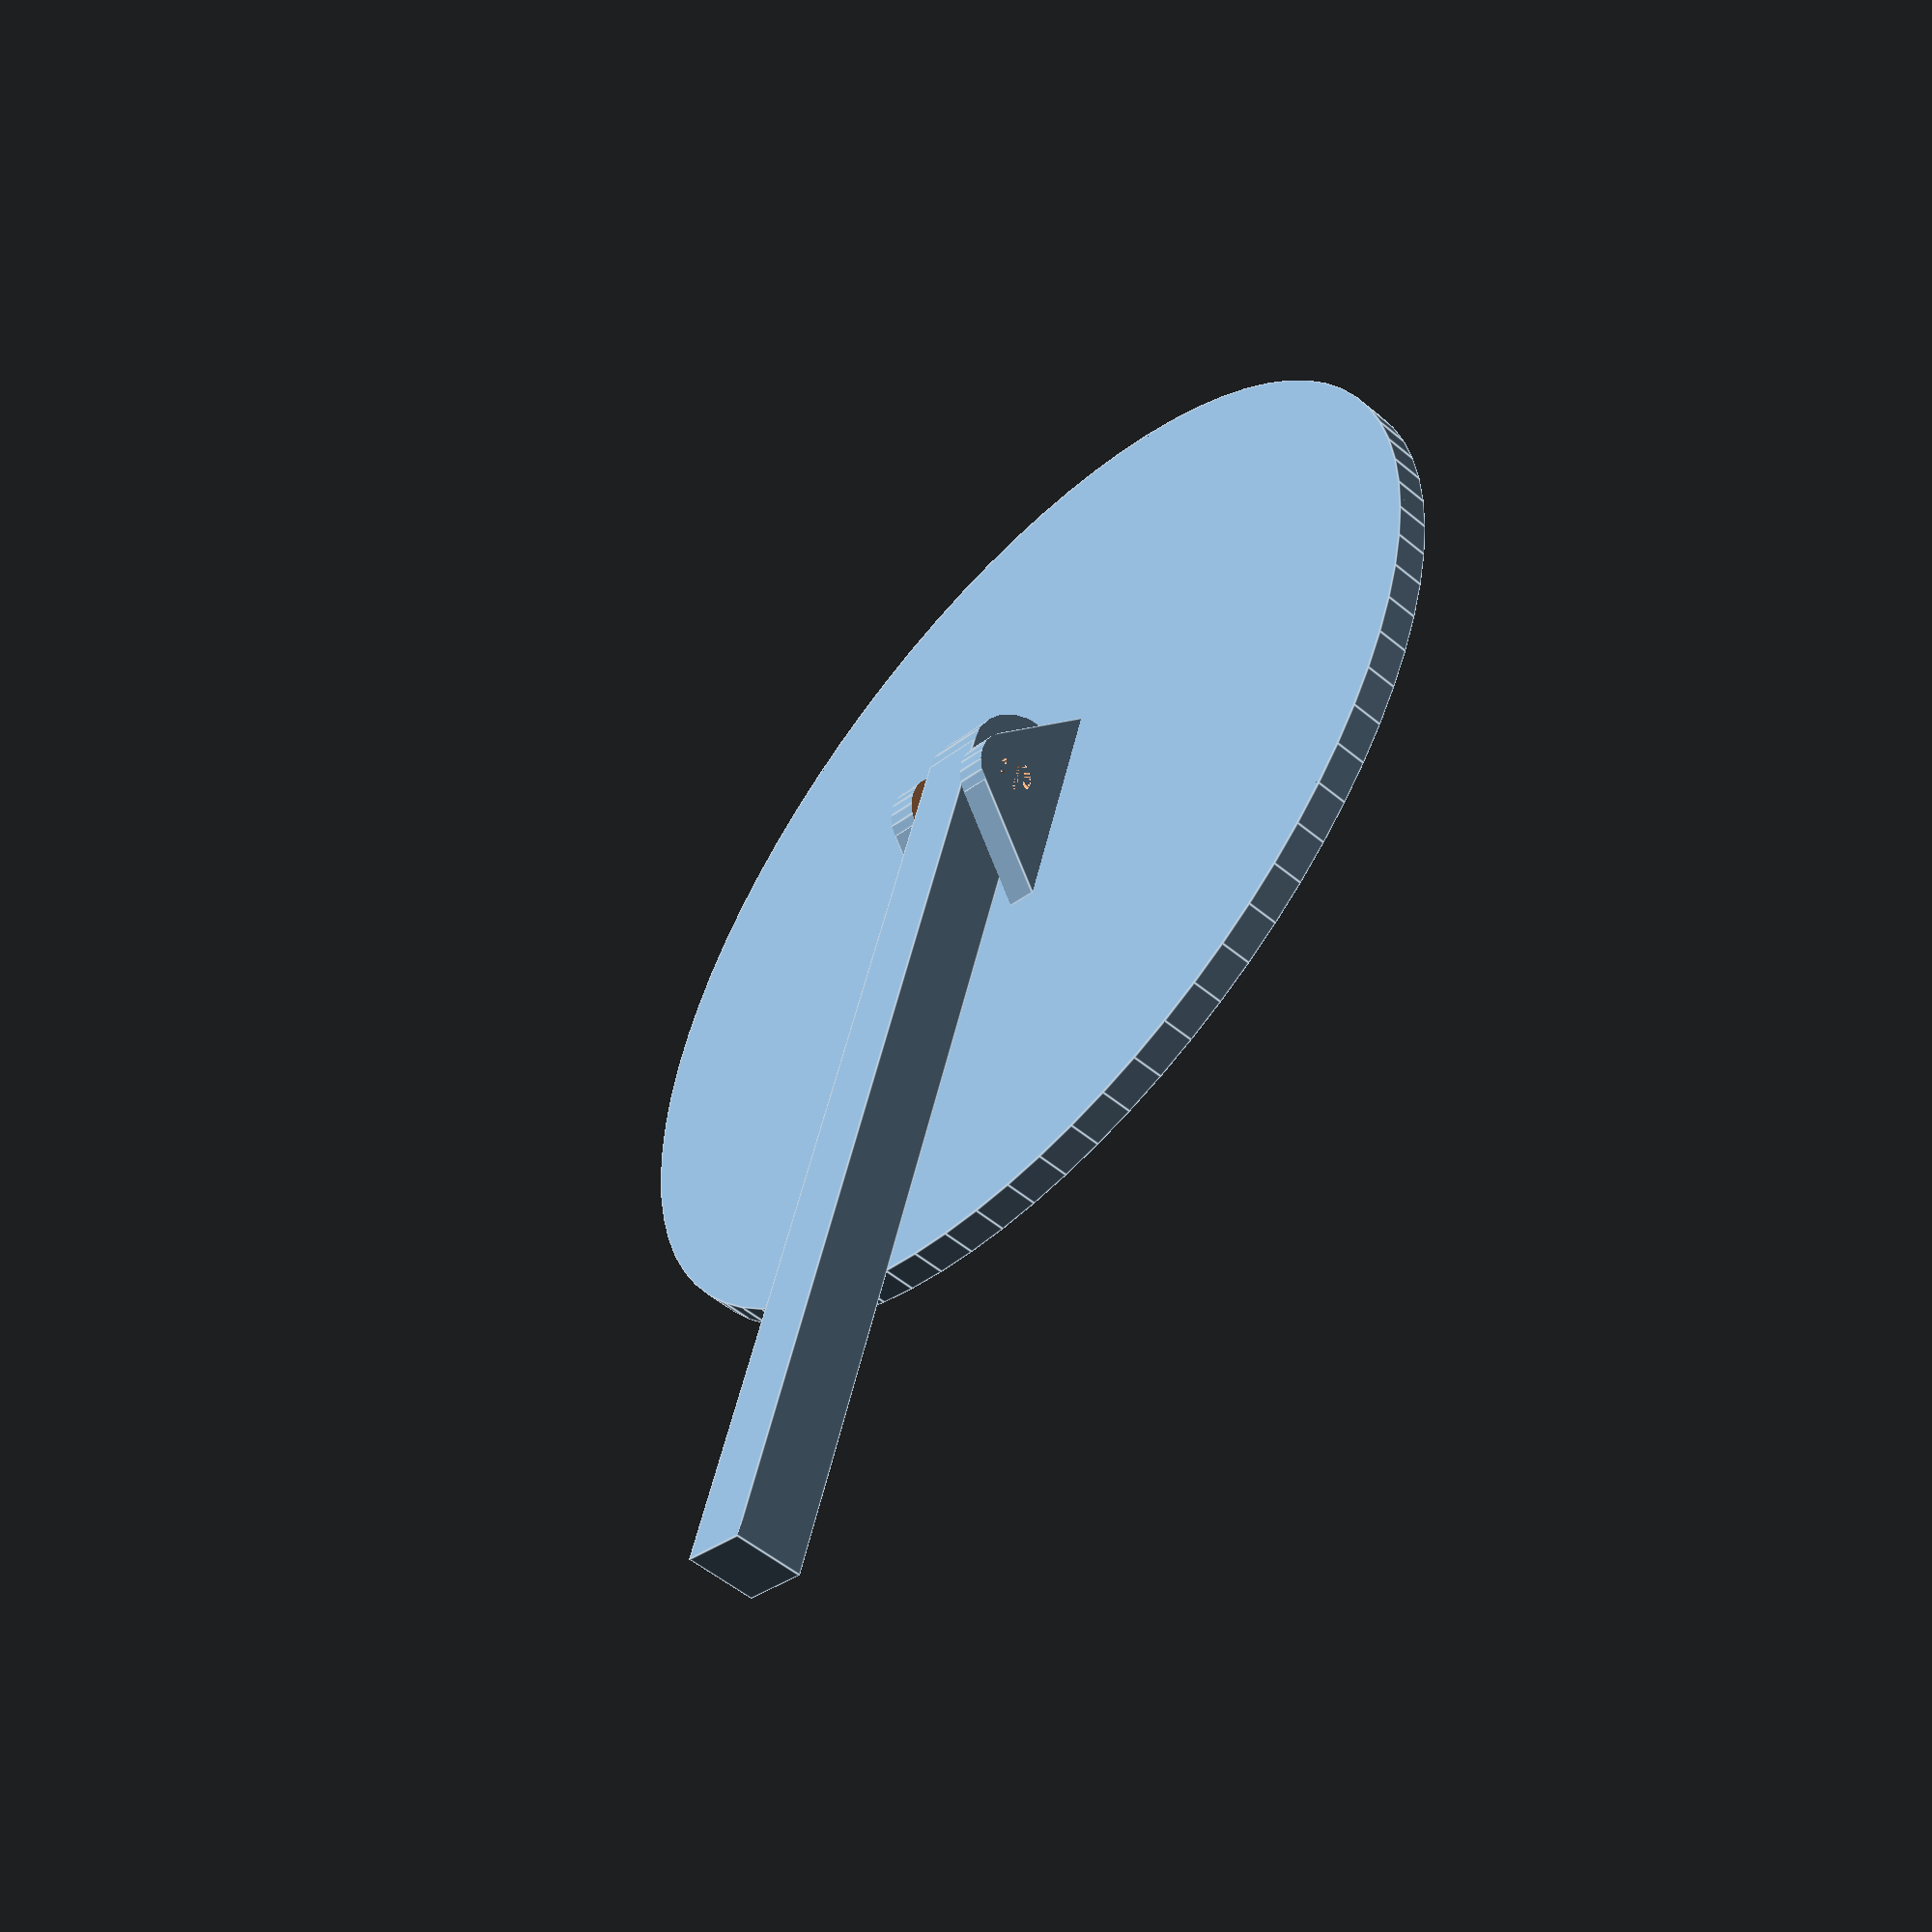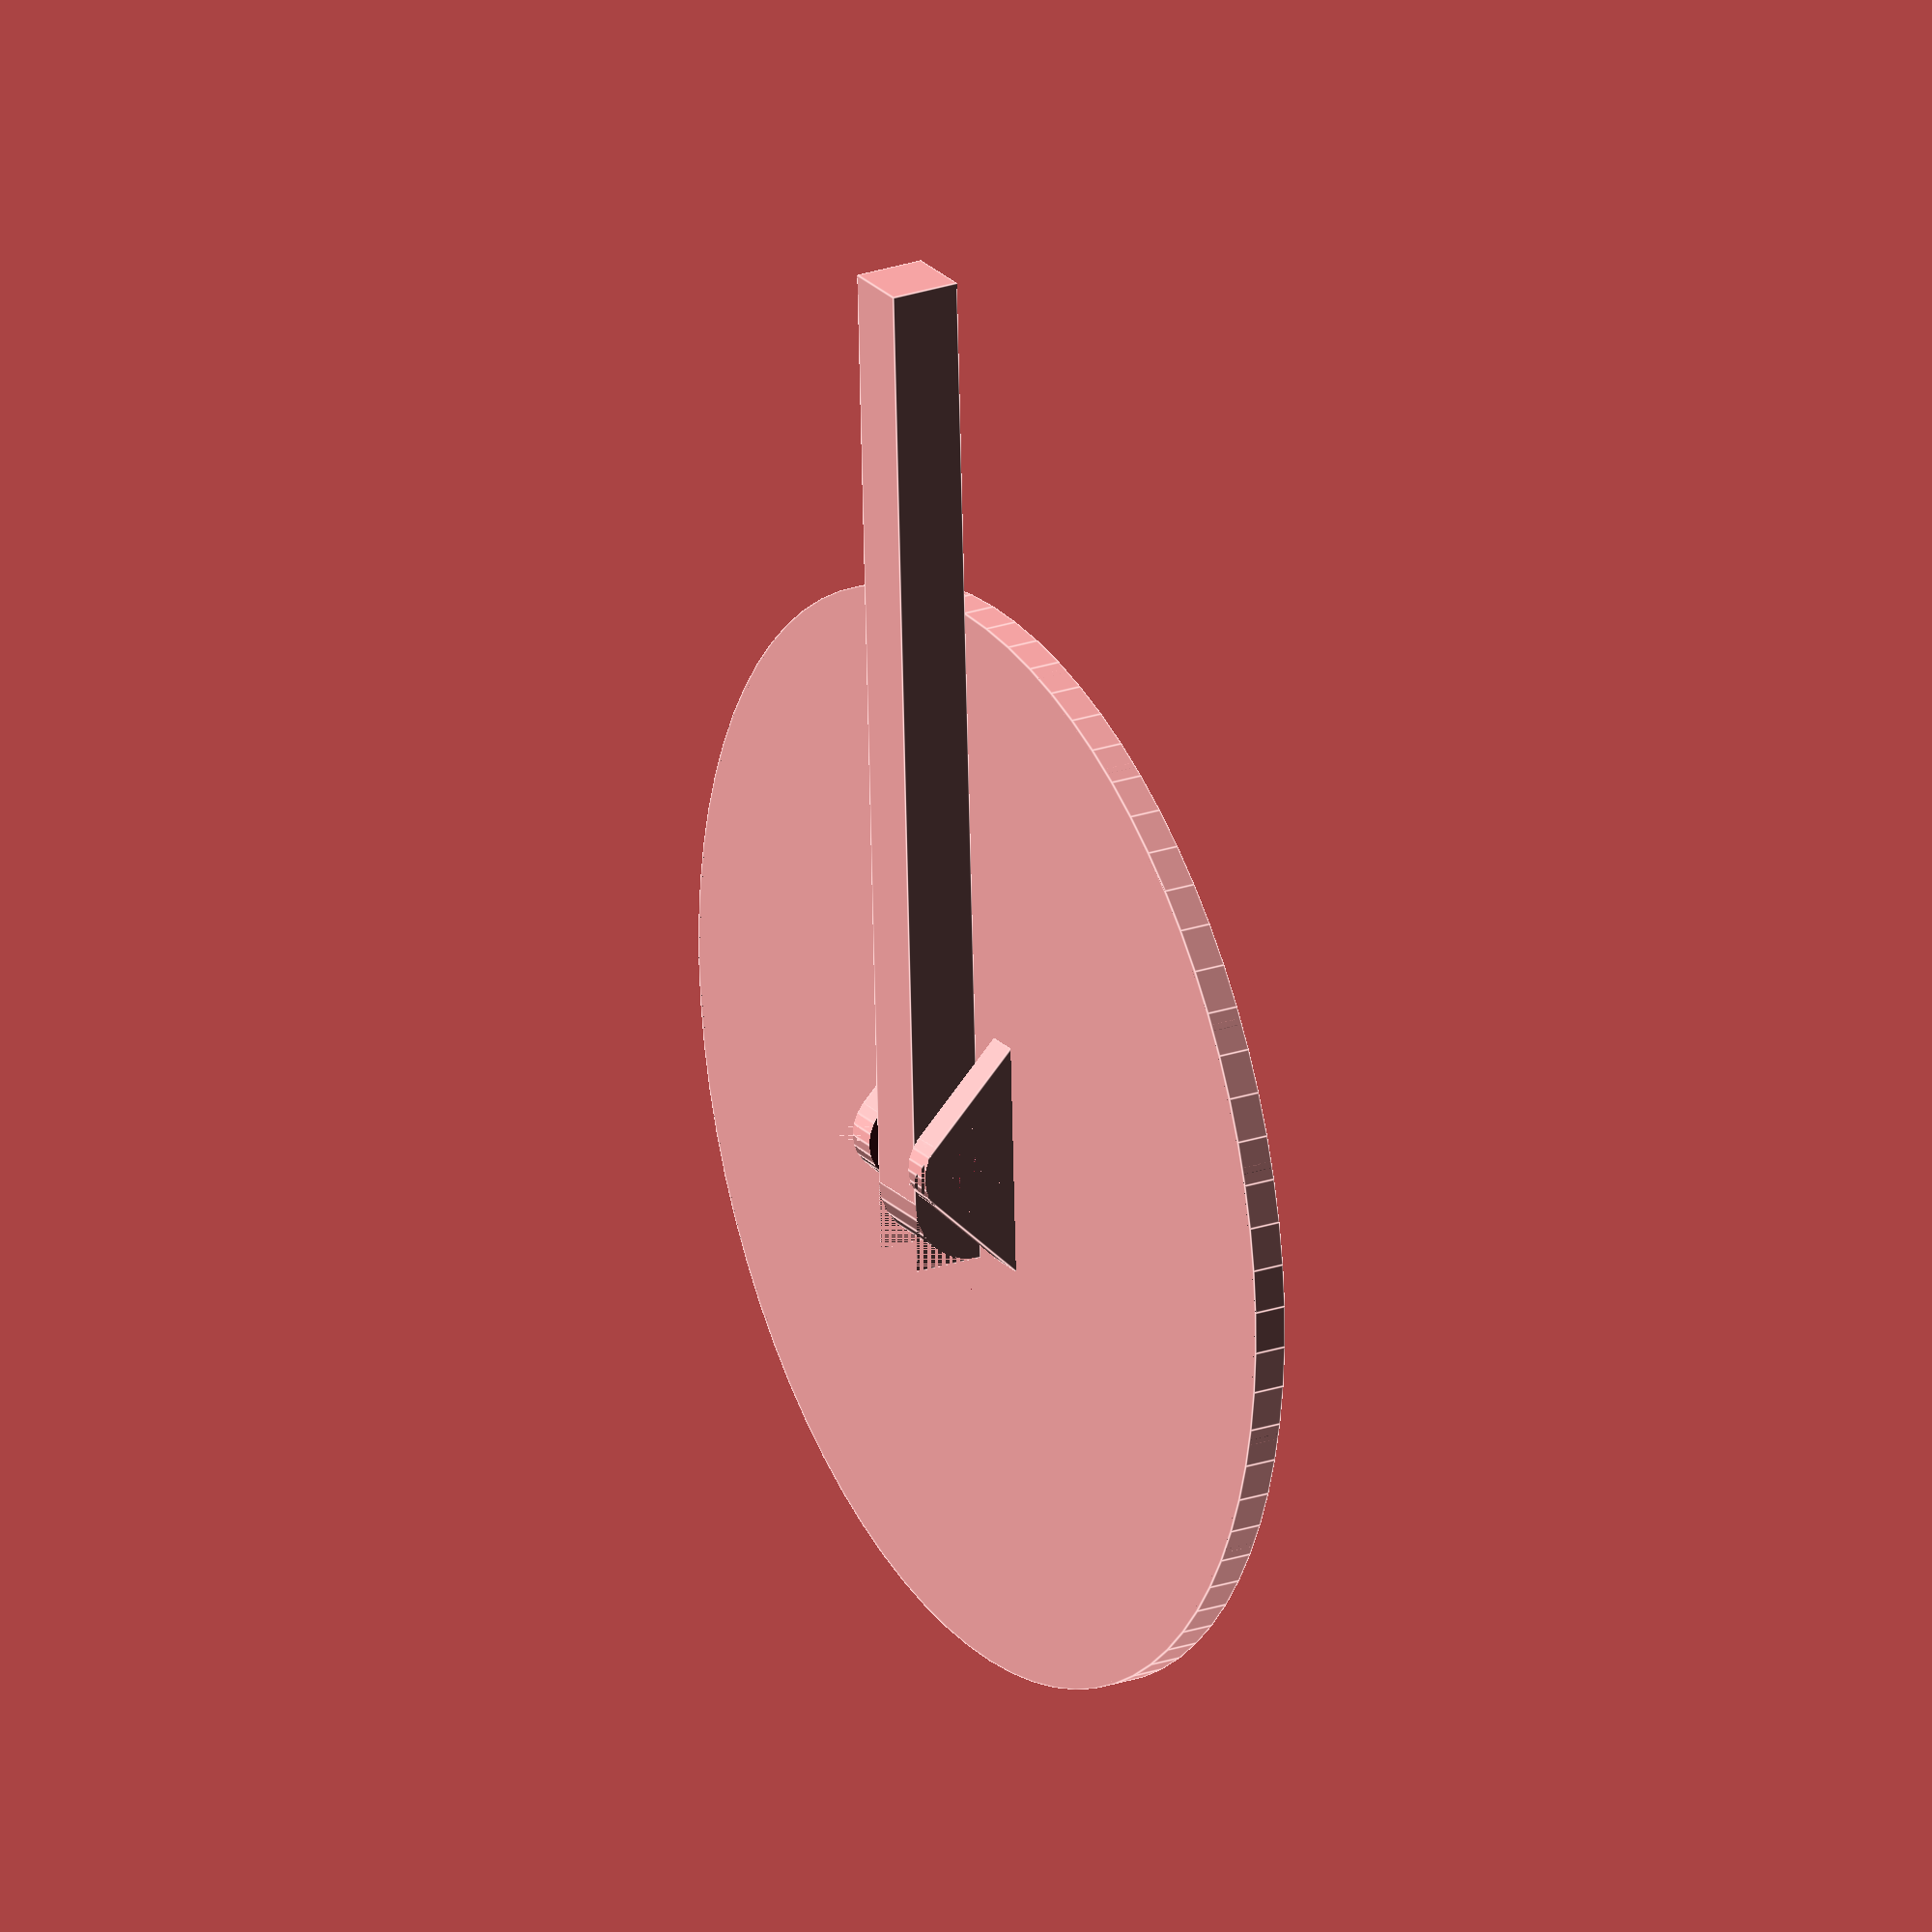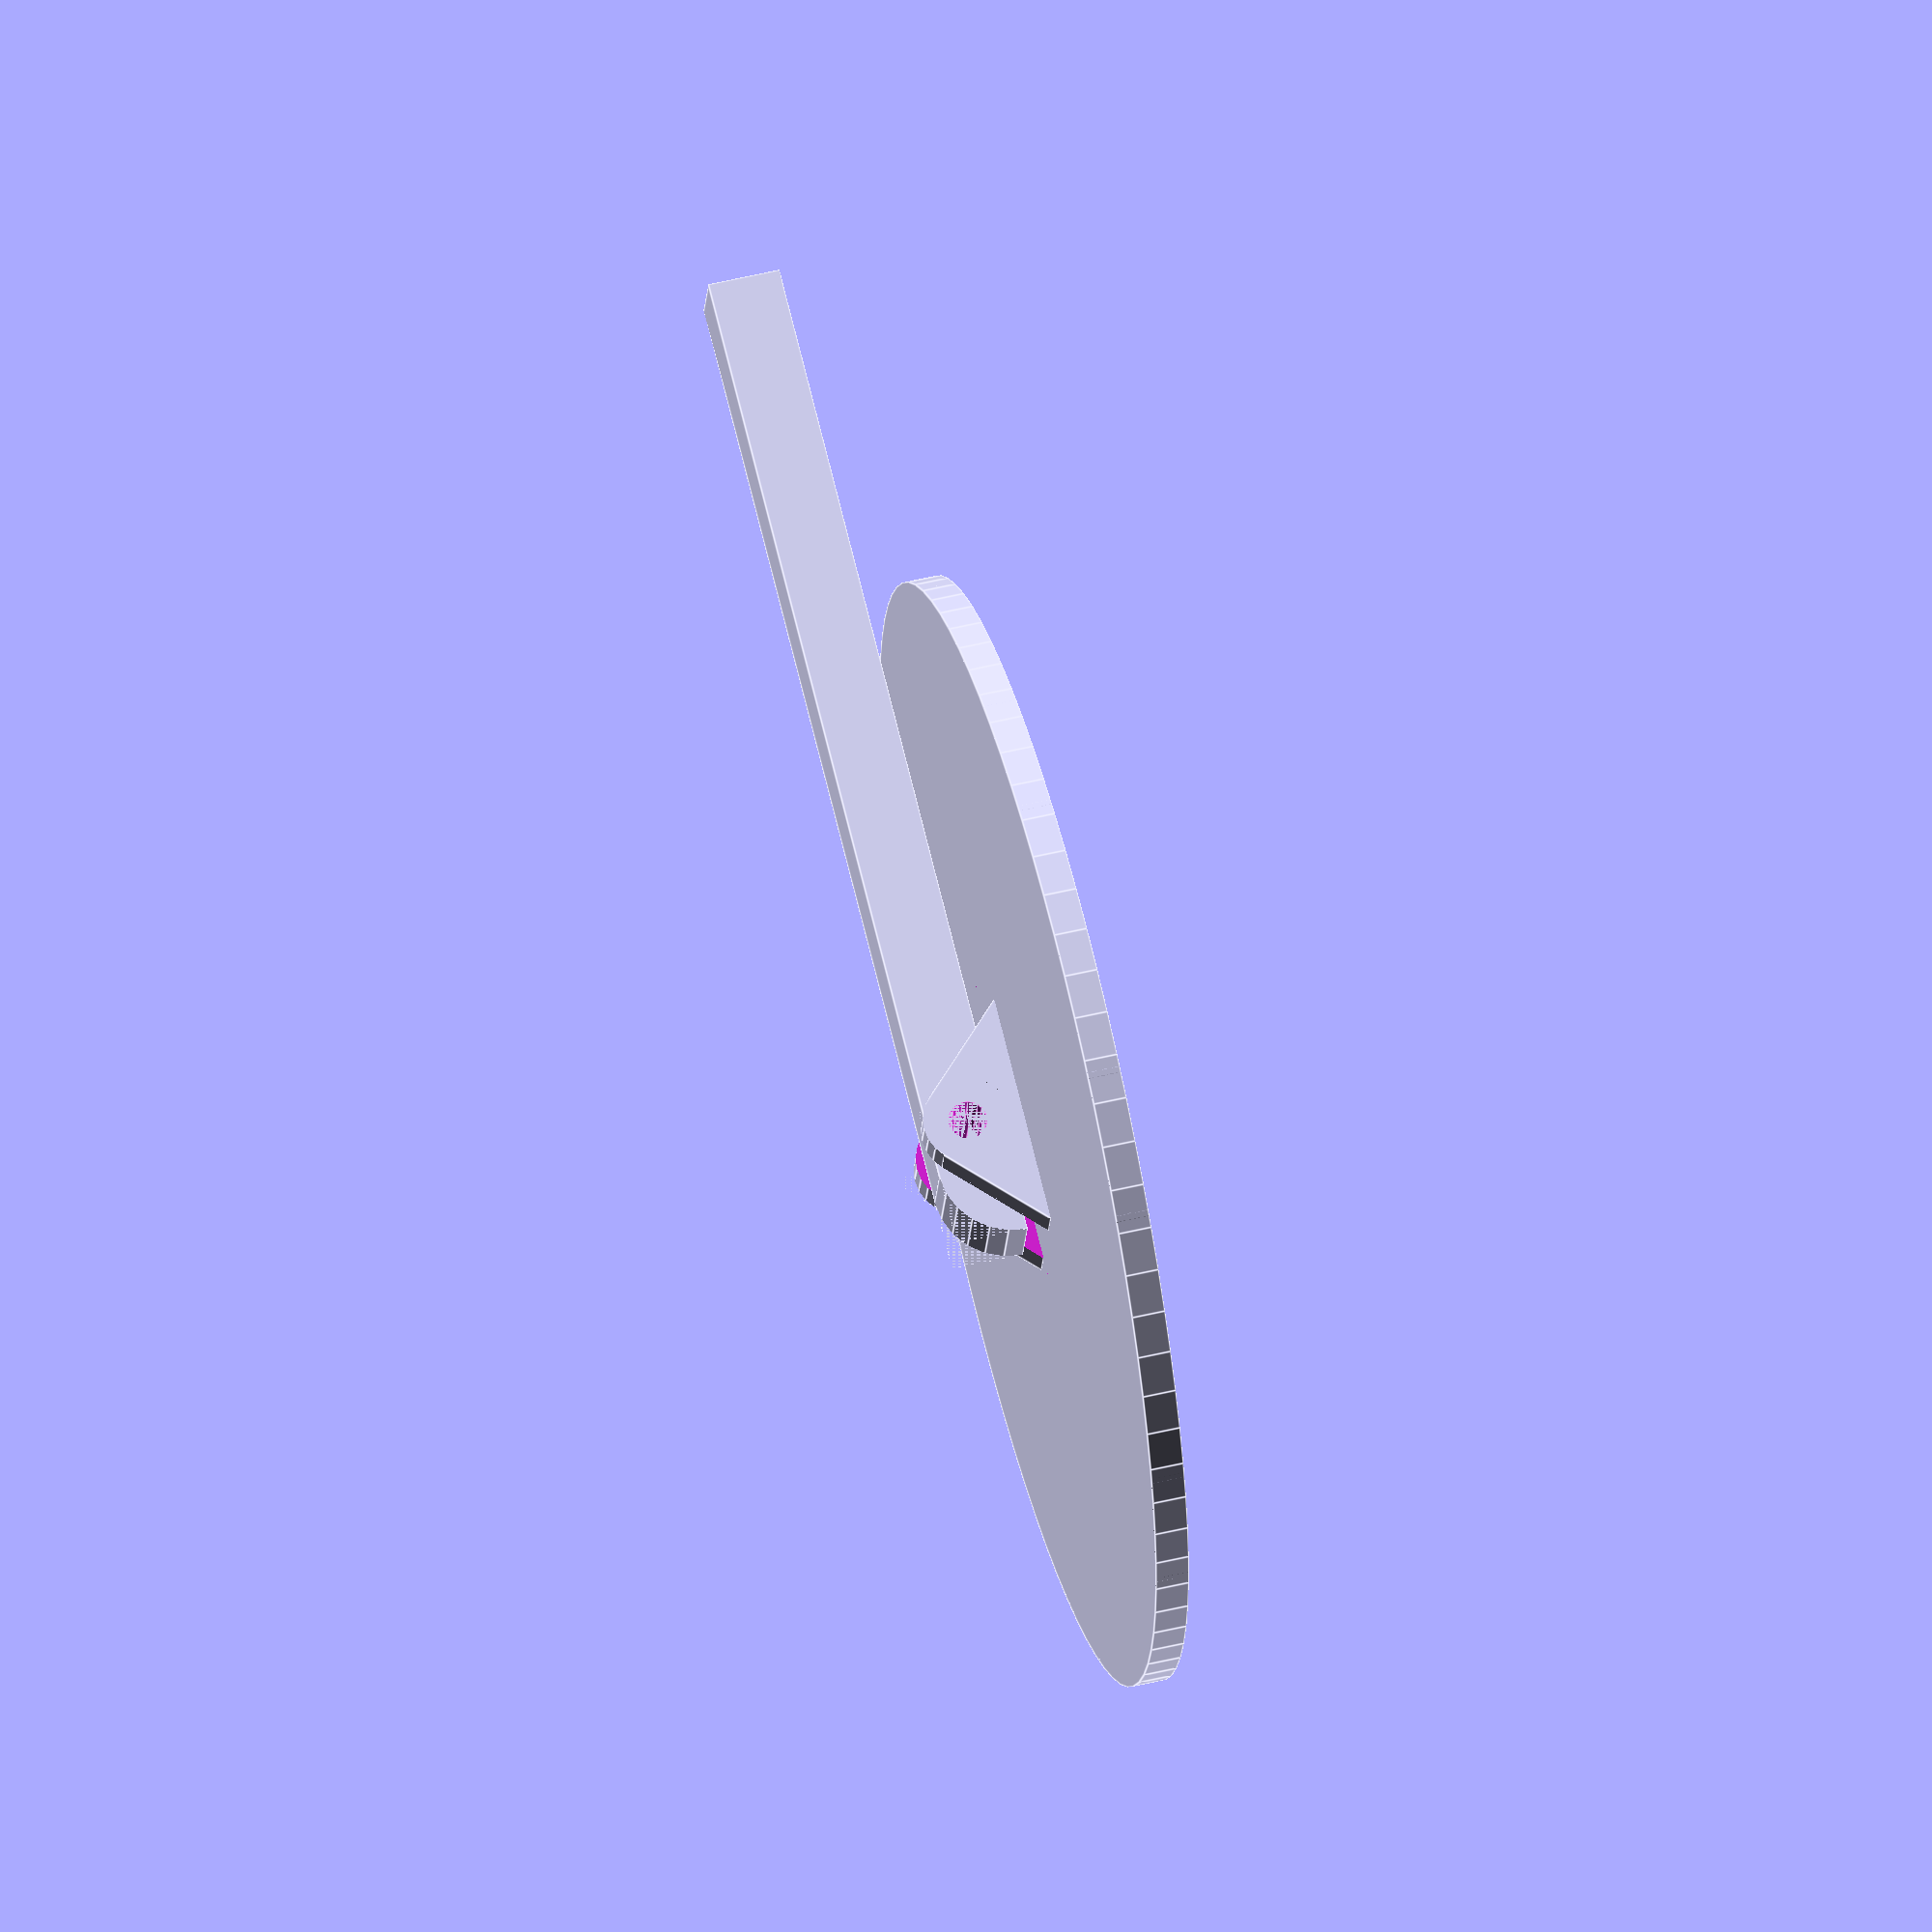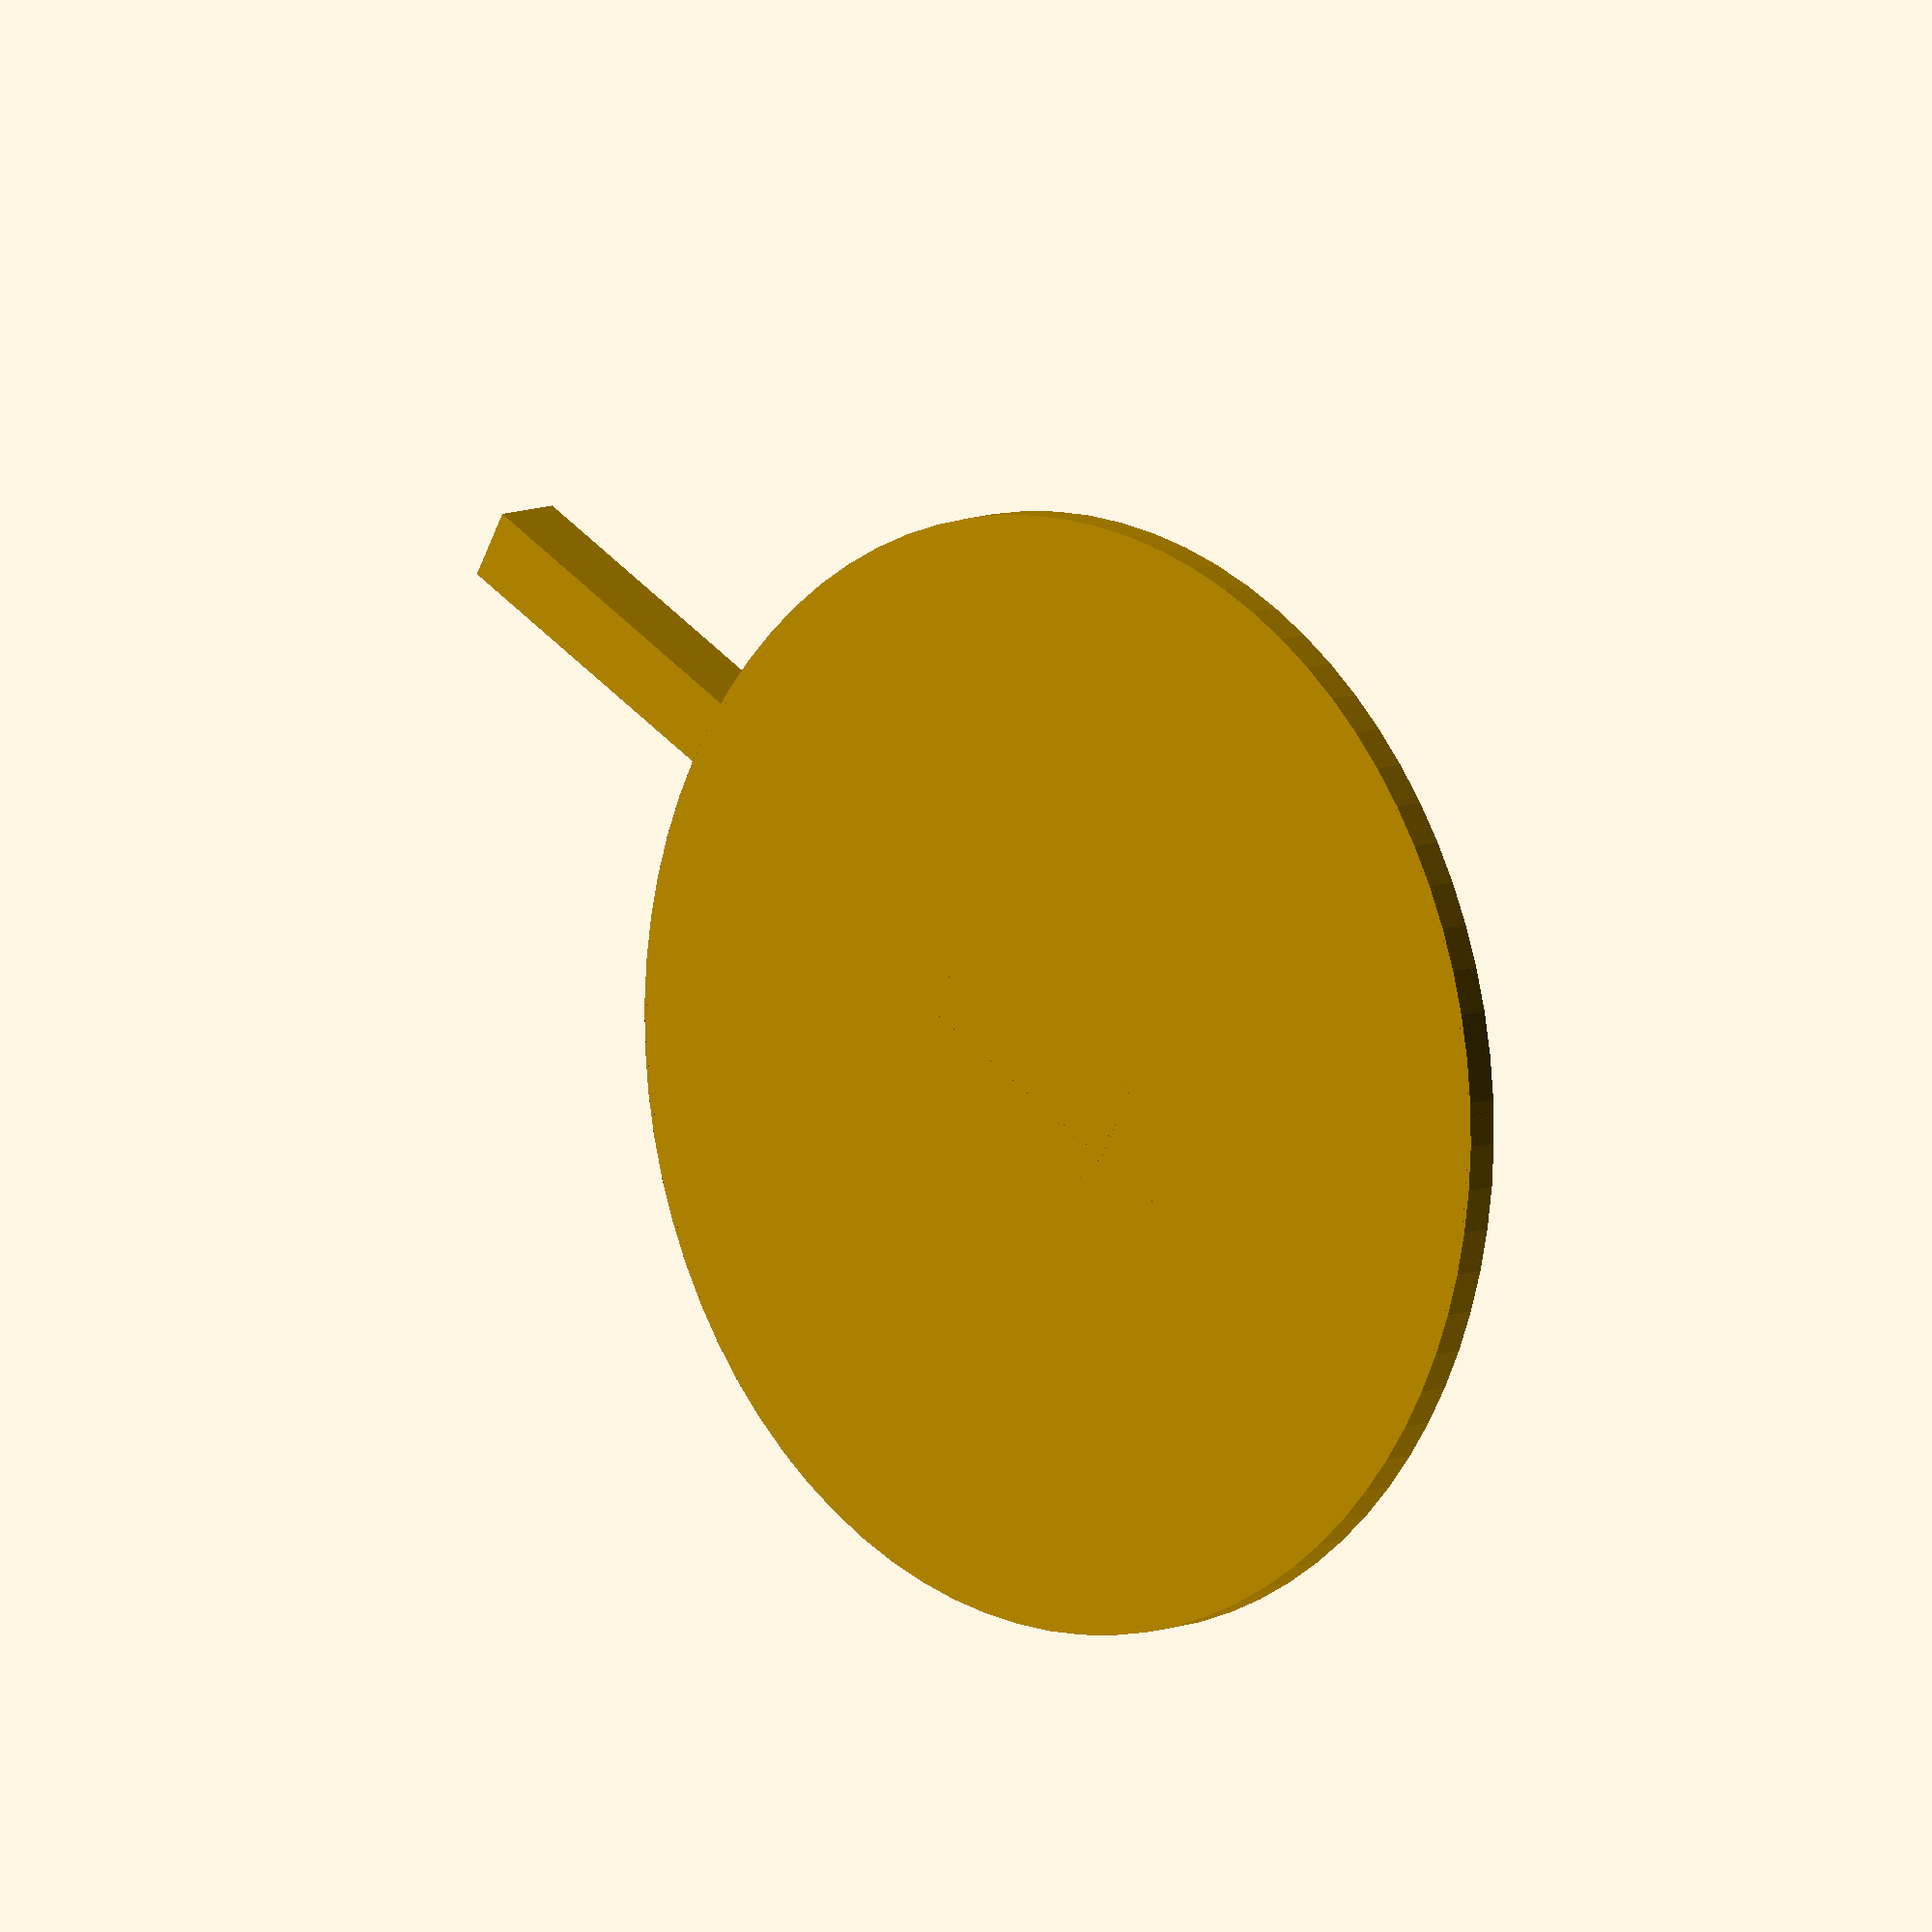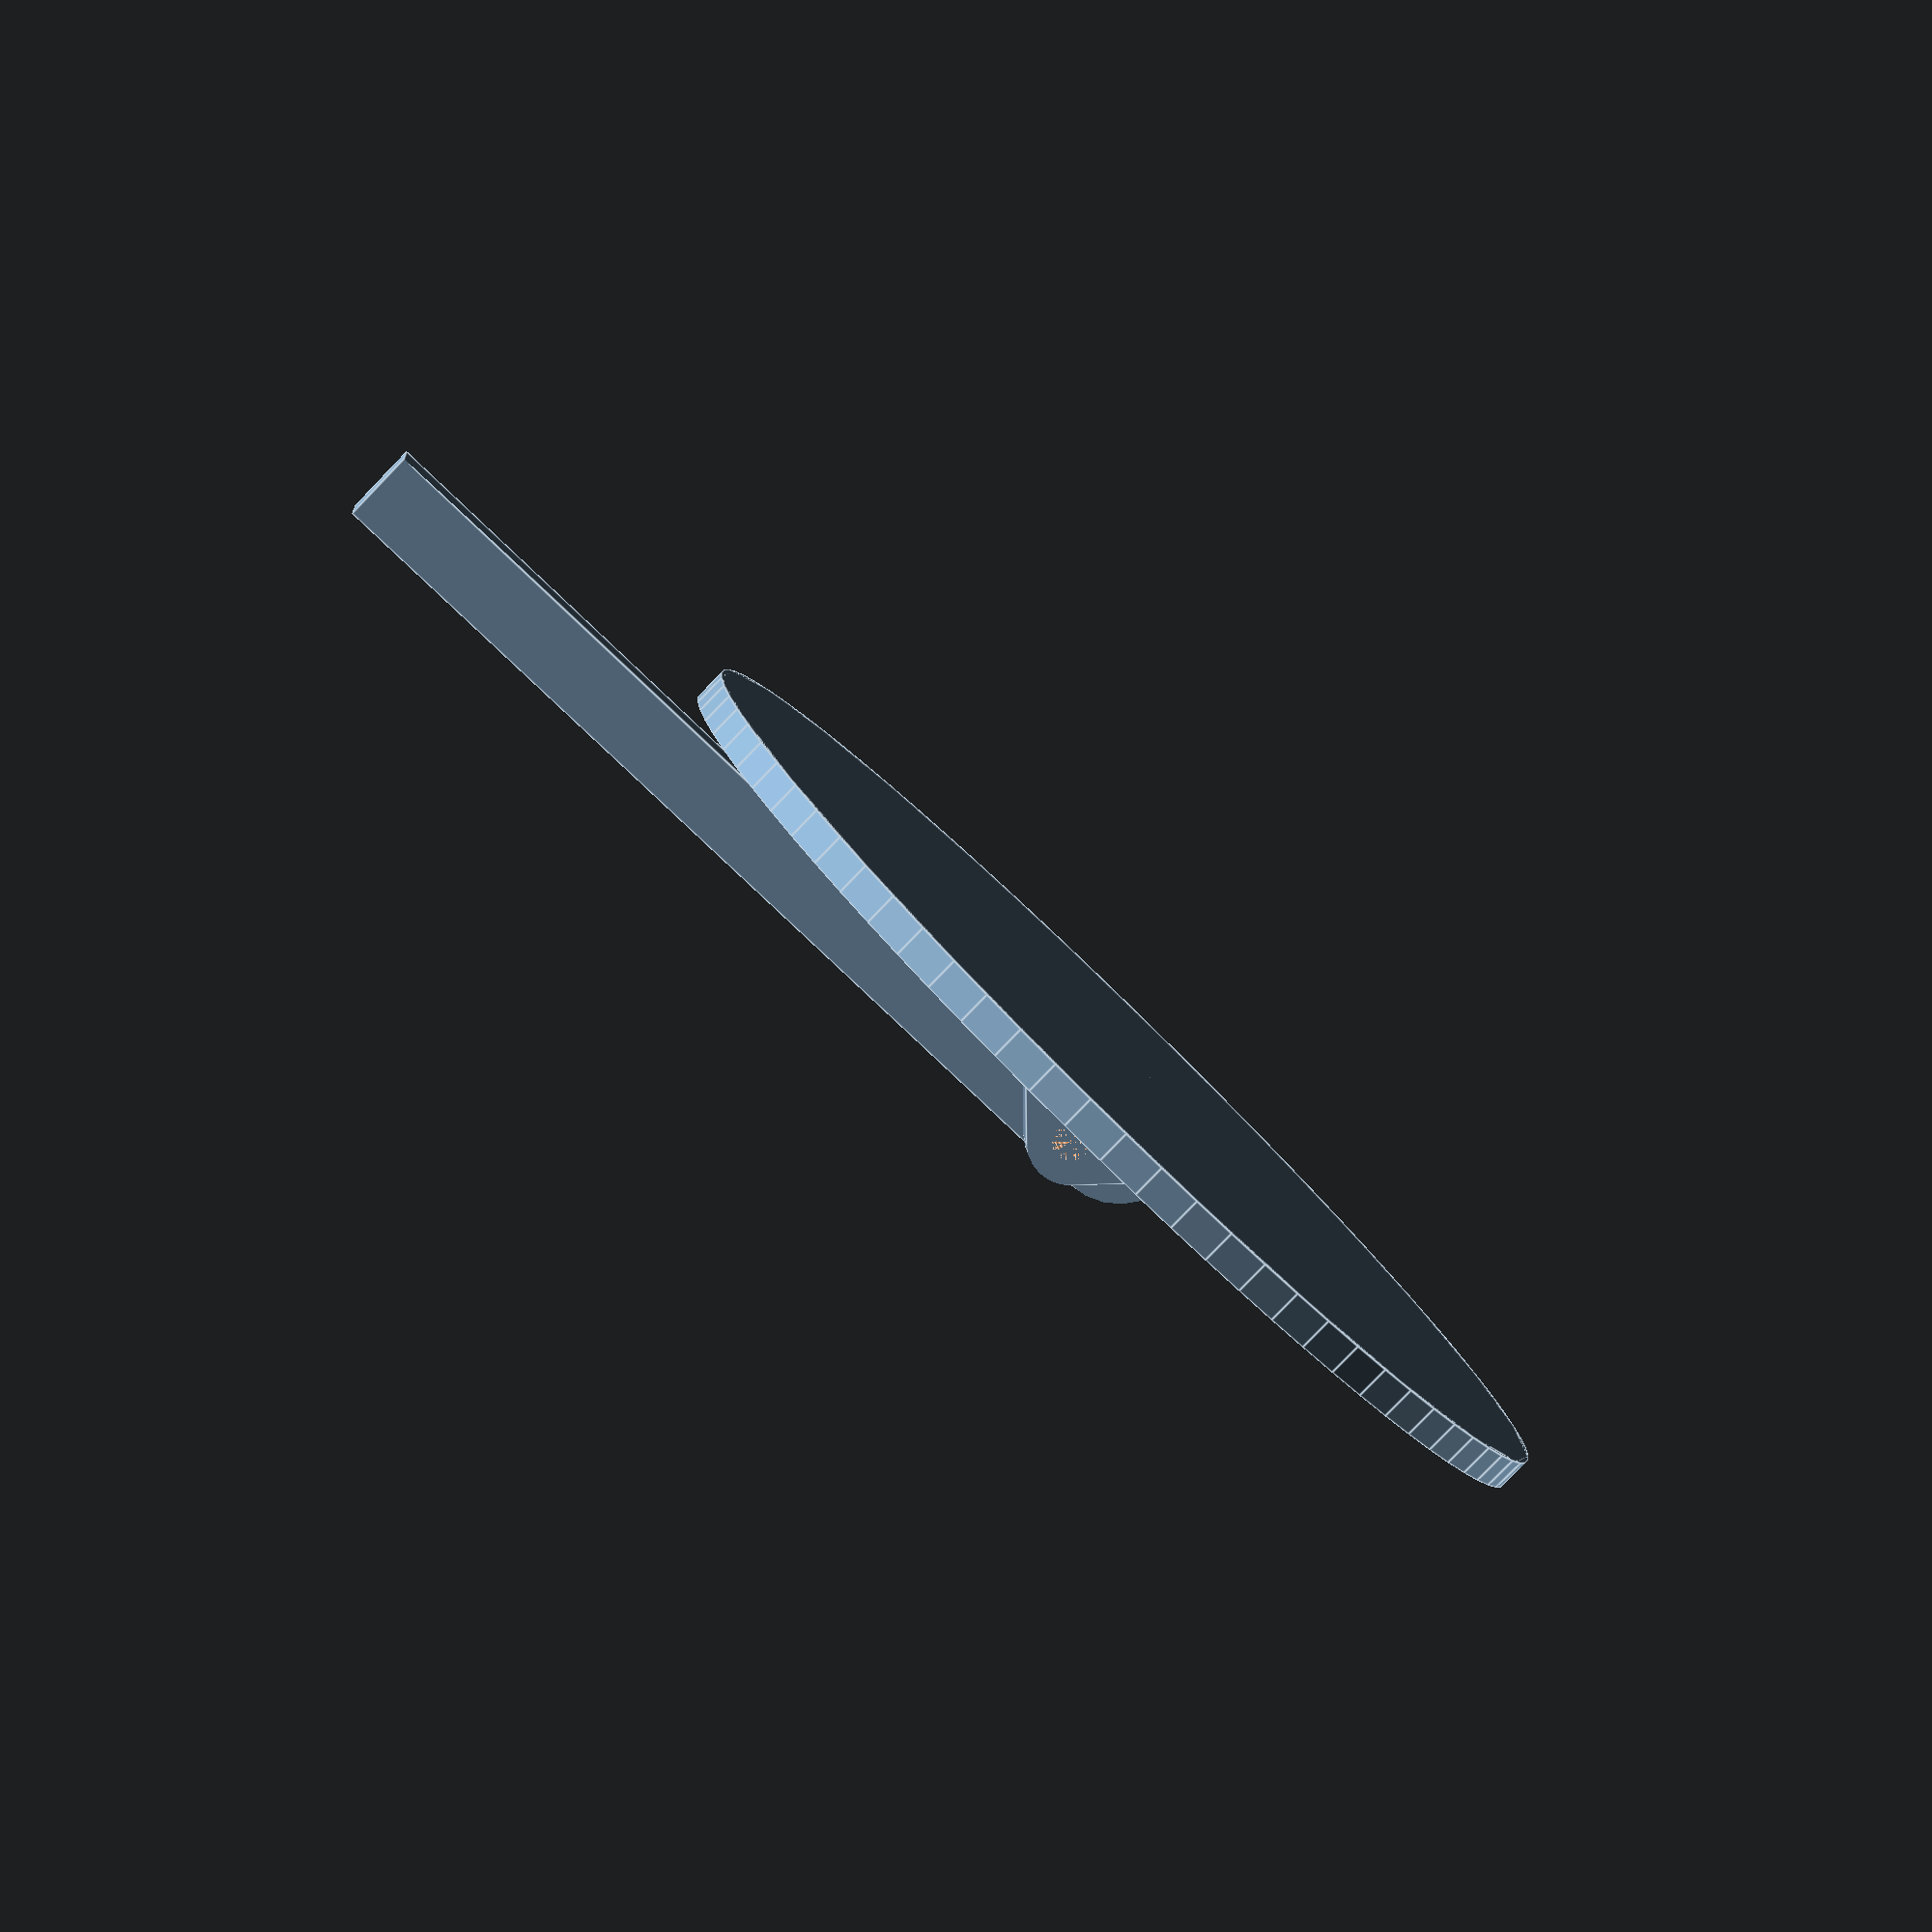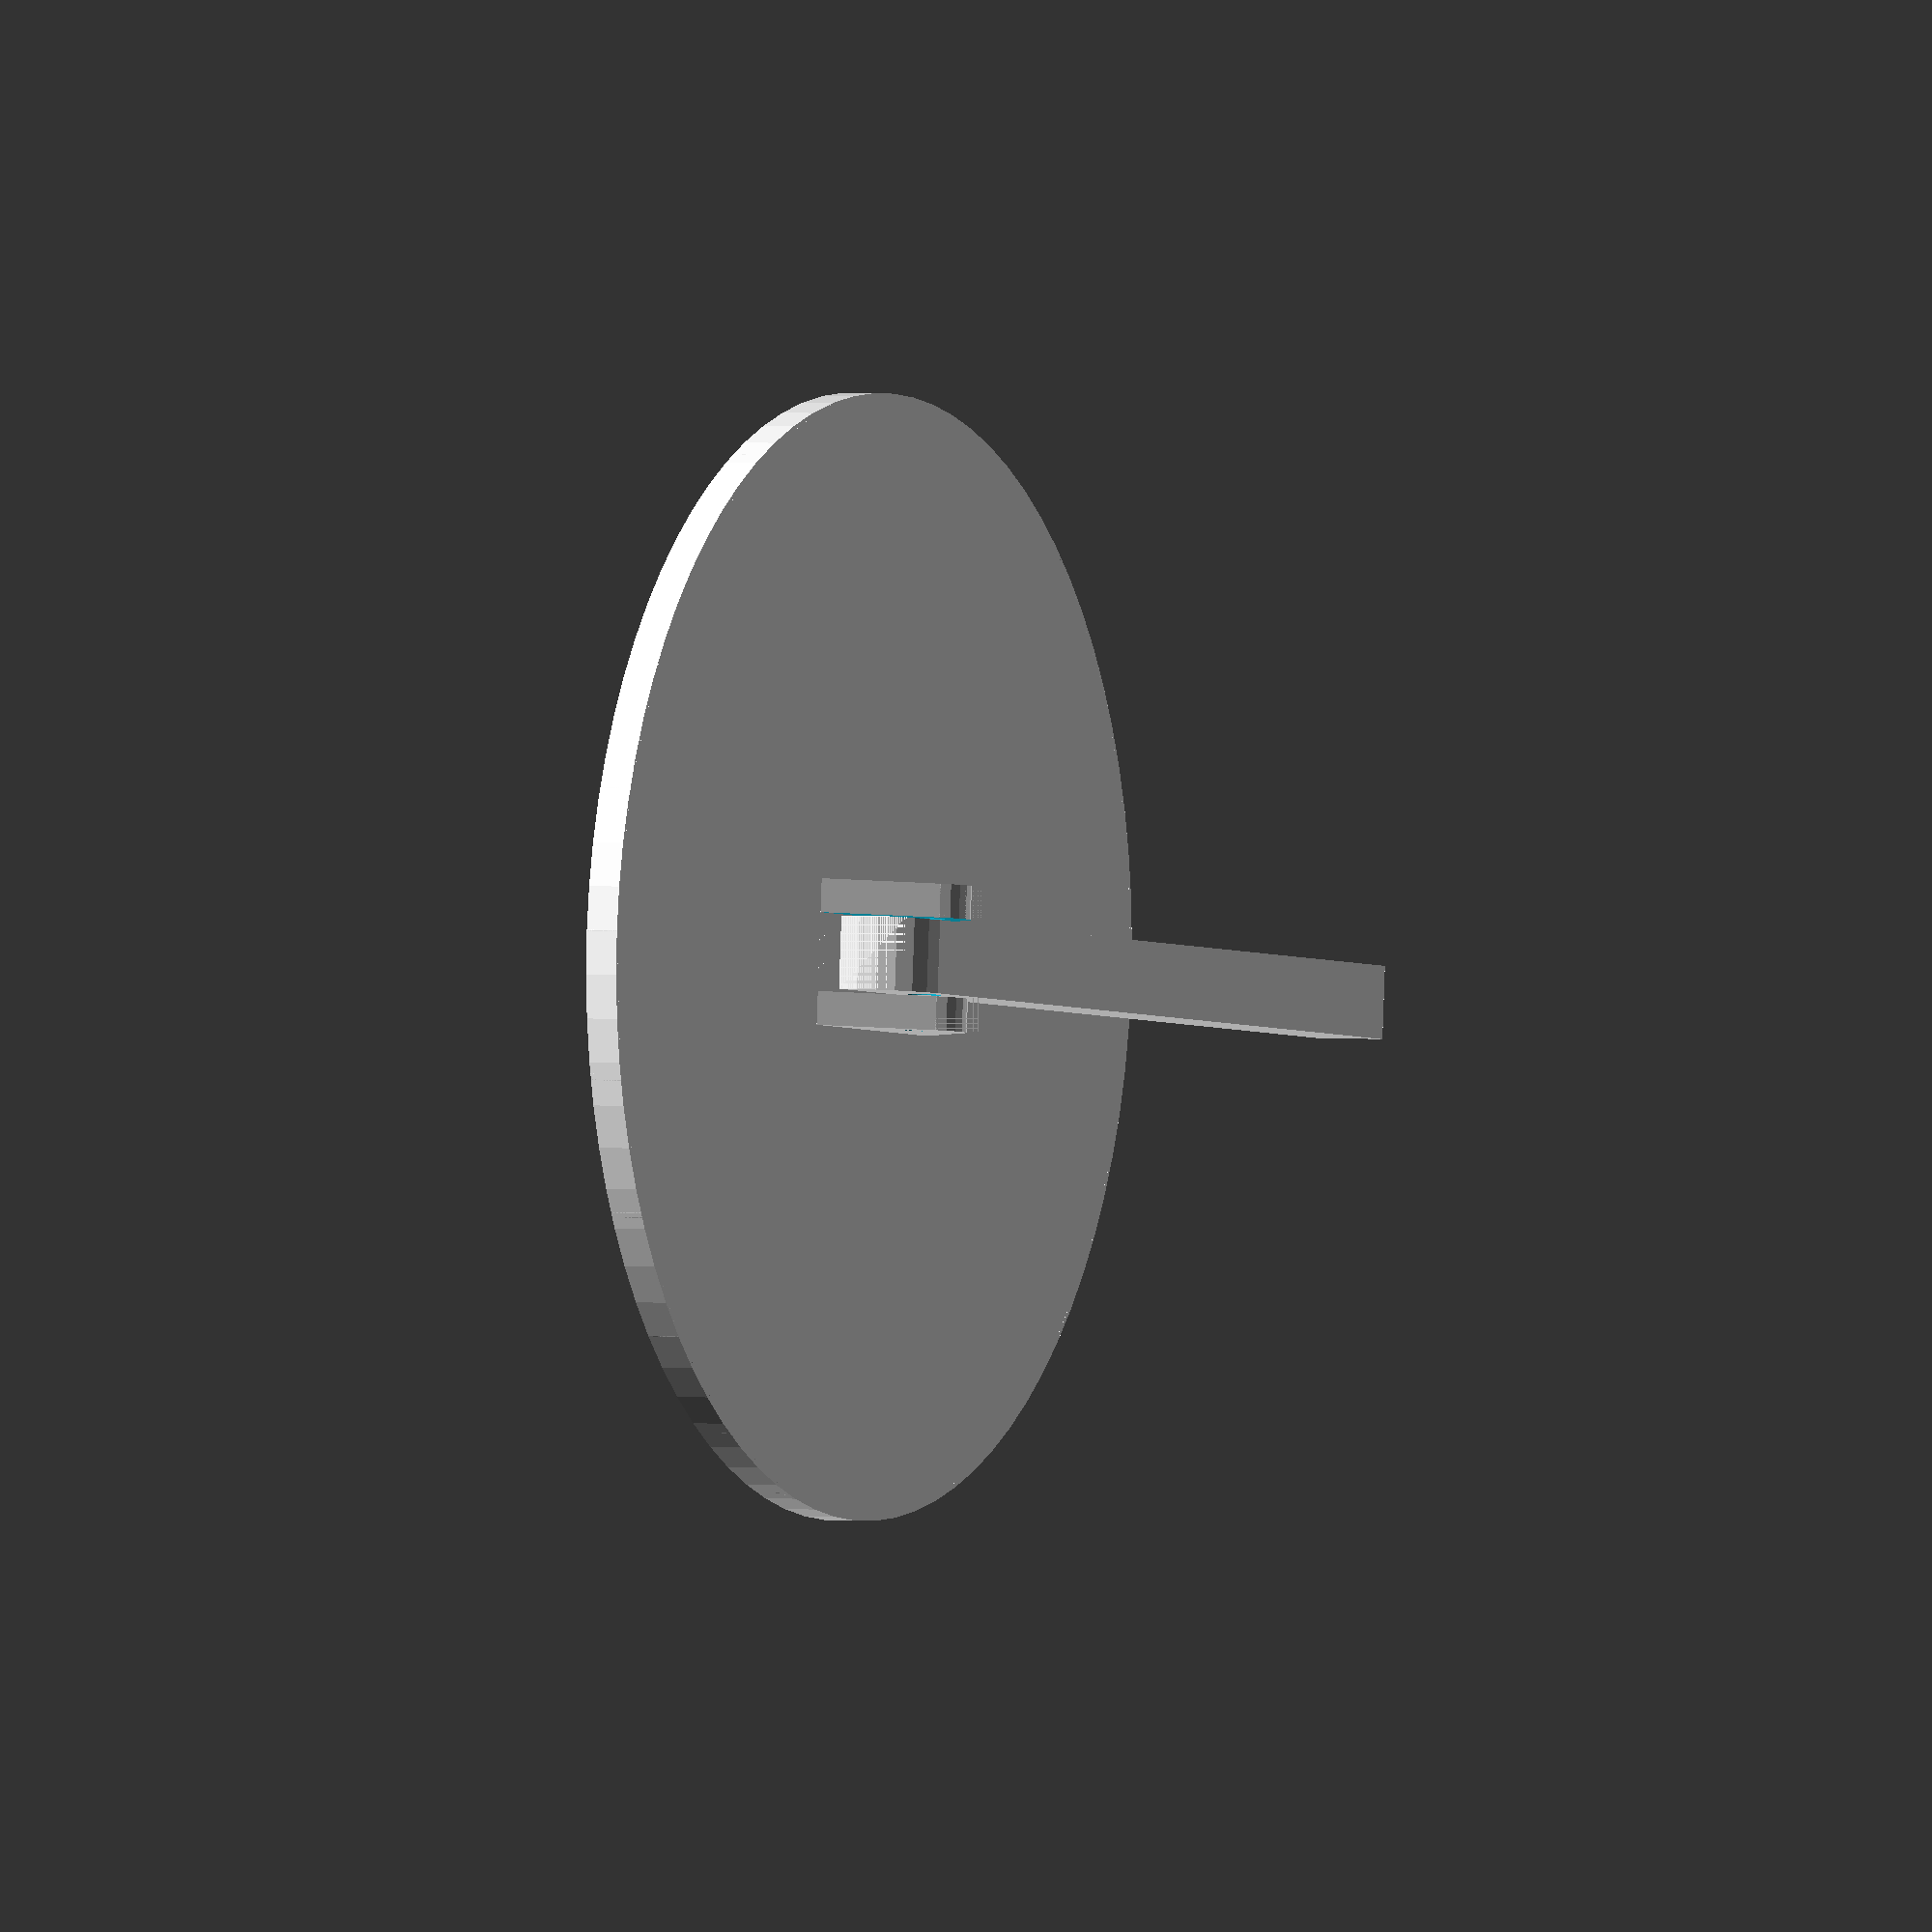
<openscad>

diameter = 100;
thickness = 3;
holeDiam = 3.5;
holeHeight = 5;

cornerRadius = 4;
rodWidth = 6.5;
rodLength = 93;
rodHolePos = 10;

$fn = 24;

module fillet(r, h) {
    translate([r / 2, r / 2, 0])
    difference() {
        cube([r + 0.01, r + 0.01, h], center = true);
        translate([r/2, r/2, 0]) cylinder(r = r, h = h + 1, center = true);
    }
}

module roundCornerCube(size, r) {
    difference() {
        cube(size, center=true);
        translate([0, size[1]/2, size[2]/2]) rotate([0, 90, 180])
            fillet(cornerRadius, size[0]+0.01);
    }
}

module cap() {
    cubeSide = 2*cornerRadius + sqrt(2)*holeHeight;
    sep = 2*thickness + rodWidth + 0.5;

    union() {
        cylinder(thickness, d=diameter, $fn=80);
        difference() {
            intersection() {
                translate([0, 0, thickness]) rotate([45, 0, 0])
                    roundCornerCube([sep, cubeSide, cubeSide], cornerRadius);
                cylinder(cubeSide, d=diameter);
            }
            cube([rodWidth + 0.5, 2*cubeSide, 2*cubeSide], center=true);
            translate([0, 0, thickness+holeHeight])
                rotate([0, 90, 0]) cylinder(sep, d=holeDiam, center=true);
        }
    }
}

module rod() {
    difference() {
        cube([rodWidth, rodLength, rodWidth], center=true);
        translate([0, -rodLength/2 + rodHolePos, 0]) rotate([0, 90, 0])
            cylinder(rodWidth+0.01, d=holeDiam, center=true);
        translate([0, -rodLength/2, rodWidth/2]) rotate([0, 90, 0])
            fillet(rodWidth, rodWidth+0.01);
    }
}

part = 0;

if (part == 1) {
    cap();
} else if (part == 2) {
    rod();
} else {
    // assembly
    cap();
    translate([0, rodLength/2 - rodHolePos, thickness + holeHeight]) rod();
}

</openscad>
<views>
elev=233.8 azim=19.2 roll=131.5 proj=p view=edges
elev=336.0 azim=357.4 roll=60.4 proj=o view=edges
elev=305.6 azim=285.3 roll=75.8 proj=o view=edges
elev=351.0 azim=61.8 roll=222.9 proj=o view=wireframe
elev=82.6 azim=96.3 roll=135.9 proj=p view=edges
elev=178.2 azim=274.3 roll=242.8 proj=o view=solid
</views>
